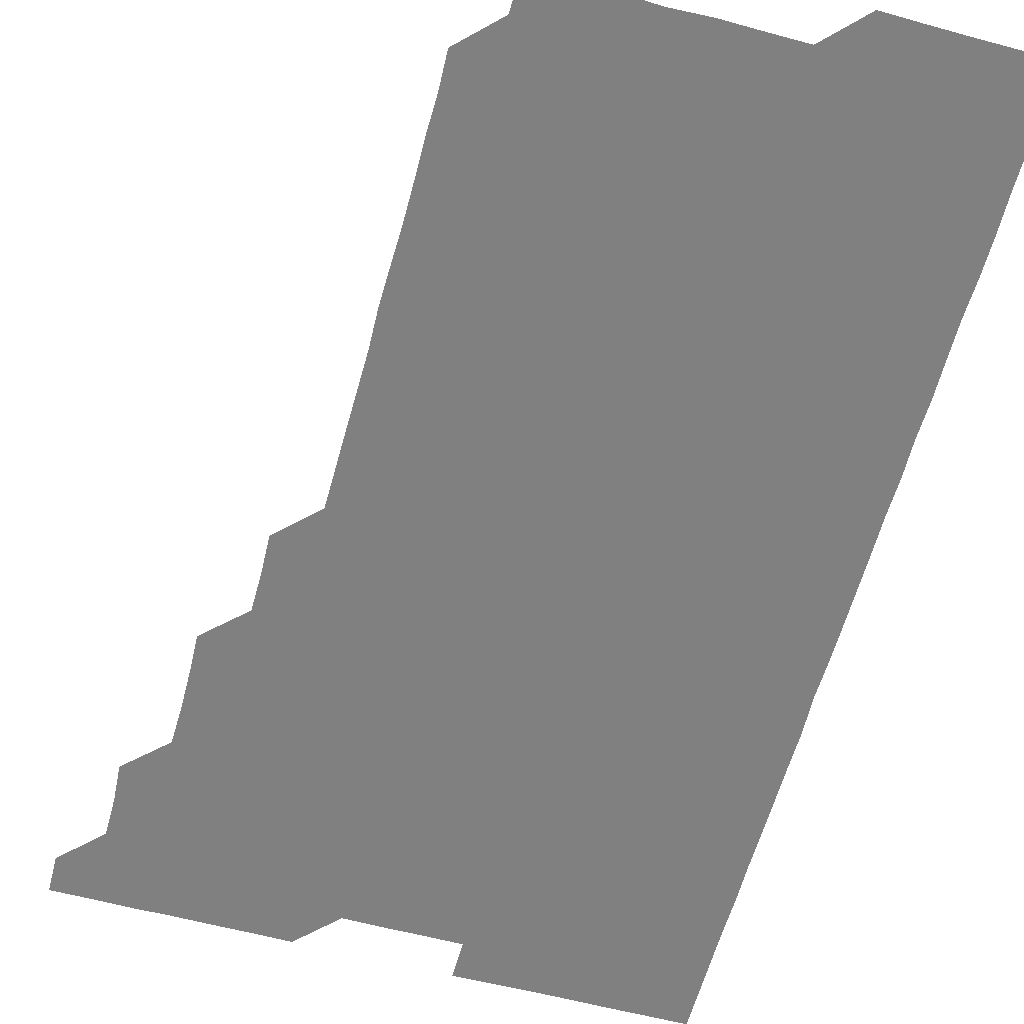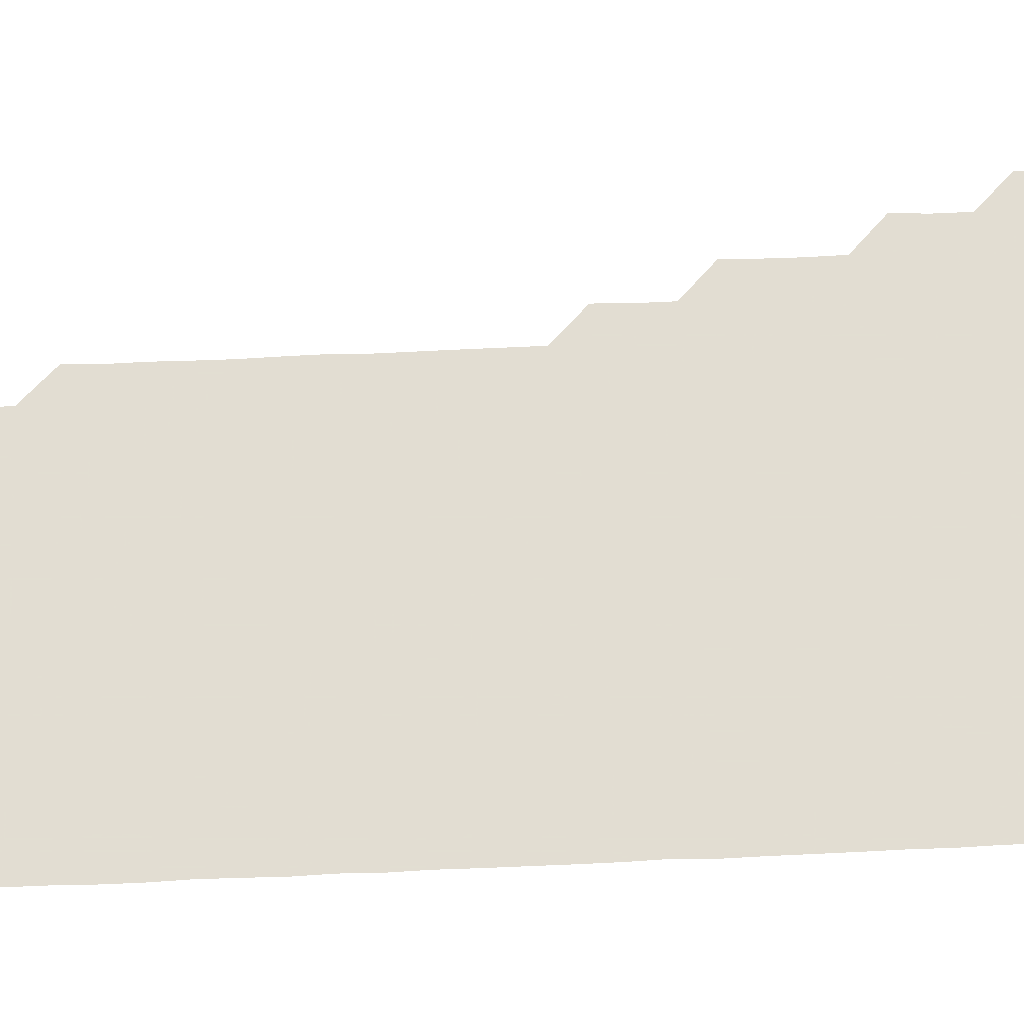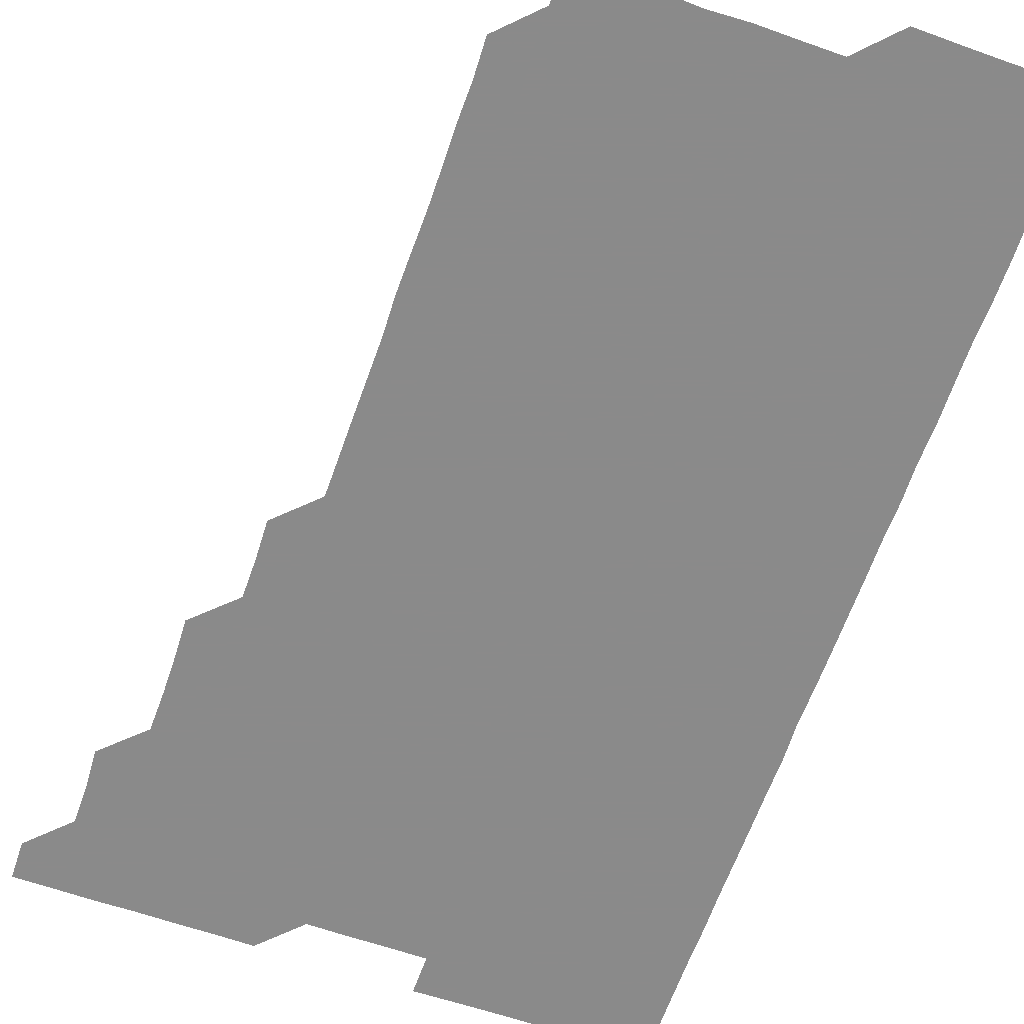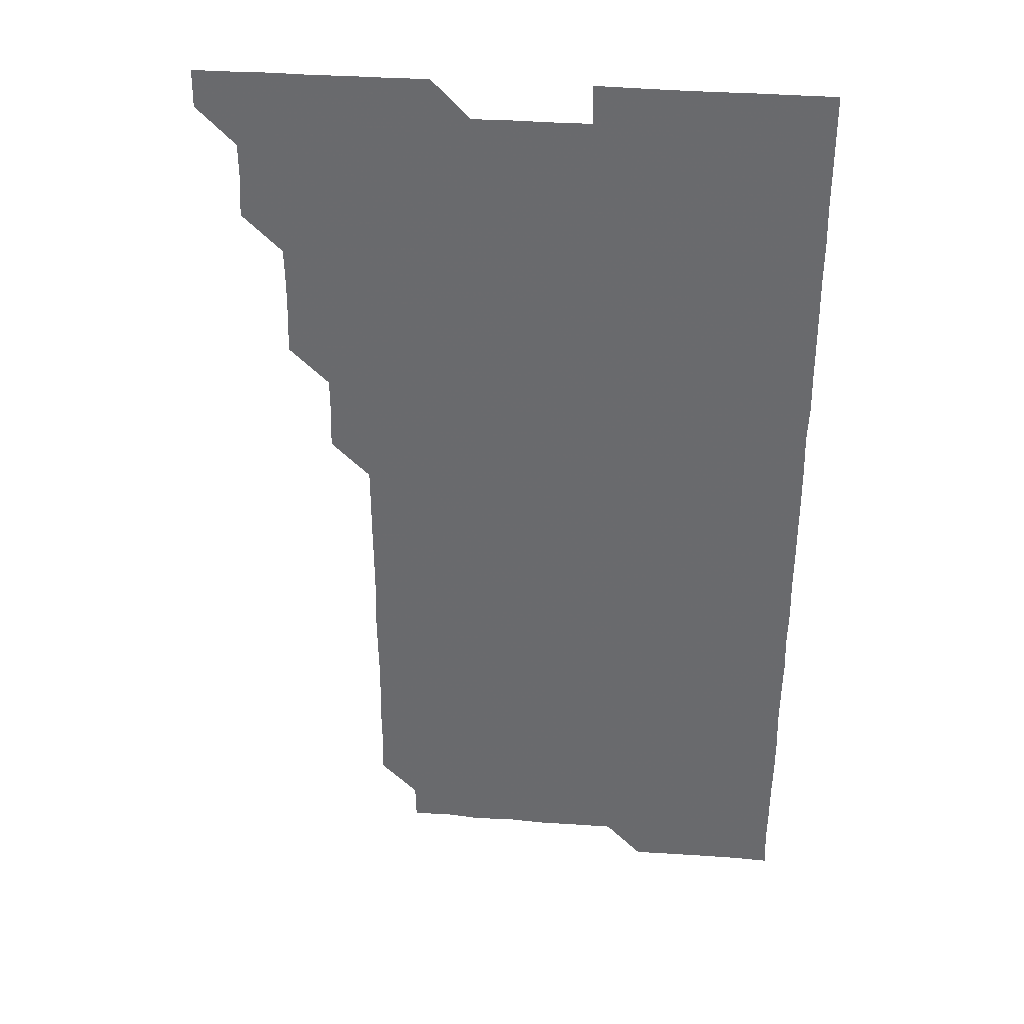
<metadata>
{"format":"obj","ext":"obj","renderer":"f3d","projection":"perspective","resolution":1024,"background":"white","views":[{"elev":-60.2,"azim":-15.1,"up":"+Z"},{"elev":68.1,"azim":87.5,"up":"+Z"},{"elev":-63.6,"azim":-19.2,"up":"+Z"},{"elev":36.1,"azim":5.7,"up":"+Y"}]}
</metadata>
<code>
v 465.8 556.1 0
v 466 570.9 0
v 480.2 511 0
v 481.1 525.4 0
v 481 540.9 0
v 481.3 555.9 0
v 481 570.9 0
v 495.4 450.8 0
v 496 465.5 0
v 496.1 480.7 0
v 495.8 496 0
v 496.5 511.4 0
v 496.2 526.1 0
v 496.1 541 0
v 496.1 555.9 0
v 495.9 571.1 0
v 510.6 405.6 0
v 511.1 420.4 0
v 511 435.9 0
v 511.2 451.2 0
v 511.2 466.2 0
v 510.5 480.8 0
v 511.3 496.1 0
v 511.3 511.1 0
v 511.1 526 0
v 511 541 0
v 511 556 0
v 511 570.9 0
v 525.6 225.3 0
v 526.2 240 0
v 525.9 254.8 0
v 526.2 269.8 0
v 526.3 285.1 0
v 526 300.6 0
v 525.8 315.1 0
v 526.2 330.2 0
v 526.1 345.4 0
v 526 360.5 0
v 525.9 375.6 0
v 525.9 390.8 0
v 526 406.1 0
v 526 421 0
v 525.9 435.9 0
v 526.1 451.1 0
v 526.3 466.2 0
v 526.1 481.2 0
v 525.9 496 0
v 525.9 511 0
v 525.9 526 0
v 526.1 540.9 0
v 526 556 0
v 526 571.1 0
v 540.7 195.9 0
v 540.4 210.5 0
v 540.5 225.6 0
v 541.7 241.2 0
v 541.2 256.2 0
v 541.3 271.3 0
v 541 286 0
v 541.4 301.1 0
v 540.8 316 0
v 541.4 331.3 0
v 541 346 0
v 541.1 361.1 0
v 541.2 376.2 0
v 541 391 0
v 541 406.1 0
v 541.3 421.3 0
v 541.1 436.1 0
v 541 451 0
v 541 466 0
v 541.1 481 0
v 541.1 496 0
v 541.1 511 0
v 541.1 526 0
v 541 541 0
v 541 556.1 0
v 541.1 571.1 0
v 555.8 196.4 0
v 556.8 211 0
v 556.2 226.5 0
v 556 241.1 0
v 556.3 256.4 0
v 556.3 271.3 0
v 556.2 286.2 0
v 556.1 301.2 0
v 555.9 316 0
v 556.3 331.4 0
v 556.1 346.1 0
v 556.2 361.2 0
v 555.9 376 0
v 555.9 391 0
v 555.9 405.9 0
v 556.1 421.1 0
v 556.1 436.1 0
v 556 451 0
v 556.1 466.1 0
v 556.1 481.1 0
v 556.1 496 0
v 556.1 511 0
v 556.2 525.9 0
v 556.1 540.8 0
v 555.9 556 0
v 555.7 571.3 0
v 570 195.3 0
v 571.3 211.8 0
v 571.2 226.3 0
v 571 241.1 0
v 571.1 256.2 0
v 571 271 0
v 571.1 286.2 0
v 571 301 0
v 571.1 316.2 0
v 571 331.1 0
v 571.1 346.2 0
v 571.1 361.2 0
v 571.1 376.1 0
v 571.2 391.2 0
v 571.1 406.2 0
v 570.9 420.9 0
v 571 436 0
v 570.9 450.9 0
v 571.1 466.1 0
v 570.9 481 0
v 571.1 496.1 0
v 571.1 511 0
v 571 525.9 0
v 571 540.9 0
v 570.8 555.9 0
v 585.1 196 0
v 586.3 211.7 0
v 586.3 226.7 0
v 586 241.1 0
v 586.1 256.2 0
v 586.1 271.2 0
v 586 285.9 0
v 586 301 0
v 586 316 0
v 585.9 331 0
v 586 346.4 0
v 586 360.9 0
v 586.1 376.2 0
v 586.1 391.1 0
v 586 406.1 0
v 586.2 421.2 0
v 585.9 435.9 0
v 586.1 451.1 0
v 586.1 466.1 0
v 586 481 0
v 586 496 0
v 586 511 0
v 586 526 0
v 586 541 0
v 585.9 556.1 0
v 600.7 195.3 0
v 600.9 211.6 0
v 601.1 226.1 0
v 601 240.8 0
v 601 256.1 0
v 601.1 271.2 0
v 601 286.2 0
v 601.1 301.2 0
v 601.1 316.3 0
v 601 331.1 0
v 601 345.7 0
v 601 361.1 0
v 601 376.2 0
v 601 391.2 0
v 601 406 0
v 601.1 421.2 0
v 601 435.9 0
v 601.1 451.2 0
v 601 466 0
v 601 481 0
v 600.9 495.9 0
v 601 511 0
v 601 526 0
v 601.1 540.9 0
v 601 556 0
v 615.9 195.6 0
v 615.9 211 0
v 615.9 226.4 0
v 616.1 241.1 0
v 616 256 0
v 616 271.2 0
v 616 285.9 0
v 616 301 0
v 616 316 0
v 616 331.1 0
v 616 346 0
v 615.9 361.3 0
v 616.1 375.7 0
v 616 391 0
v 616 405.9 0
v 616 421.1 0
v 616 436.1 0
v 616 451.1 0
v 616 466.1 0
v 616 481.1 0
v 616.1 496 0
v 616 511 0
v 616 526 0
v 616.1 540.8 0
v 616.2 556.1 0
v 616.1 571.3 0
v 631.7 195.7 0
v 631 211.4 0
v 631 226.1 0
v 630.9 241.3 0
v 631.1 255.9 0
v 631 271.2 0
v 631 286.1 0
v 630.9 301.3 0
v 631.1 315.9 0
v 631 331.2 0
v 631 346.3 0
v 631 360.6 0
v 631 376.4 0
v 631 391.3 0
v 631 406 0
v 631 421.1 0
v 631 436.1 0
v 630.9 451.2 0
v 630.9 466 0
v 631.1 480.9 0
v 631 496.1 0
v 631 511 0
v 631 525.9 0
v 631 541 0
v 631.1 555.7 0
v 630.6 571.1 0
v 646.3 180.5 0
v 645.8 196.3 0
v 646 211.2 0
v 646 226.2 0
v 645.9 240.9 0
v 645.9 256.4 0
v 645.9 271.3 0
v 646 286.2 0
v 646 300.6 0
v 645.8 316.6 0
v 646 330.9 0
v 645.9 346.3 0
v 646 361.2 0
v 646 376 0
v 645.8 391.2 0
v 646.1 405.7 0
v 645.9 421.3 0
v 646 436 0
v 646 451.1 0
v 646 466 0
v 646 481 0
v 646 496 0
v 646.1 511 0
v 646 526 0
v 646 541 0
v 646 555.9 0
v 645.8 570.9 0
v 661.2 180.8 0
v 660.9 196 0
v 660.8 211.2 0
v 660.8 226.4 0
v 661 241.1 0
v 660.8 256.4 0
v 660.9 271 0
v 660.7 286.5 0
v 661.1 301 0
v 660.9 316.2 0
v 660.8 331.3 0
v 660.9 346.2 0
v 661.1 360.9 0
v 660.8 376.2 0
v 661.2 390.8 0
v 660.9 406.3 0
v 660.8 421.2 0
v 661 436 0
v 661 451 0
v 660.9 466.1 0
v 661 480.8 0
v 660.8 496.3 0
v 660.9 511 0
v 661 526 0
v 661 541 0
v 661 556 0
v 661 570.9 0
v 676.4 181 0
v 675.9 196.2 0
v 676 211 0
v 675.9 226 0
v 675.7 241.4 0
v 676.1 255.8 0
v 675.8 271.2 0
v 675.9 286.2 0
v 675.9 301.1 0
v 675.7 316.3 0
v 676.3 330.7 0
v 675.8 346.2 0
v 675.7 361.3 0
v 675.8 376.2 0
v 676 391 0
v 675.8 406.2 0
v 676.1 420.9 0
v 675.9 436.1 0
v 675.9 451.1 0
v 675.9 466.1 0
v 675.9 481.1 0
v 675.7 496.1 0
v 676.2 510.9 0
v 675.9 526.1 0
v 675.8 540.9 0
v 676 556 0
v 676 571 0
v 691.4 181.1 0
v 691.2 195.7 0
v 690.7 211.3 0
v 690.7 226.3 0
v 691 241.2 0
v 690.6 256.4 0
v 690.7 271.1 0
v 691 286.1 0
v 690.7 301.4 0
v 690.4 316.4 0
v 690.7 331.3 0
v 690.8 346 0
v 690.5 361.2 0
v 691.2 375.9 0
v 690.5 391.4 0
v 690.9 406 0
v 690.8 421.1 0
v 690.6 436.5 0
v 690.5 451.2 0
v 690.8 466 0
v 690.8 481 0
v 691.1 496 0
v 690.7 511.2 0
v 691 526 0
v 691 541 0
v 690.9 555.9 0
v 691 571 0
v 706.2 180.7 0
v 705.6 195.7 0
v 705.9 210.5 0
v 705.9 225.5 0
v 706.3 240.4 0
v 706.3 255.2 0
v 705.9 270.2 0
v 706.1 285.3 0
v 706.4 300.2 0
v 706 315.3 0
v 706.4 330.4 0
v 706.1 345.4 0
v 706.3 360.5 0
v 706.3 375.5 0
v 706.3 390.5 0
v 706.3 405.4 0
v 705.9 420.6 0
v 706.5 435.6 0
v 706.3 450.6 0
v 706.3 465.7 0
v 706.2 480.7 0
v 706.1 495.8 0
v 706.3 510.7 0
v 706 525.9 0
v 706 541 0
v 706 556 0
v 706 571 0
v 706 586 0
f 5 6 1
f 1 6 2
f 6 7 2
f 11 12 3
f 3 12 4
f 12 13 4
f 4 13 5
f 13 14 5
f 5 14 6
f 14 15 6
f 6 15 7
f 15 16 7
f 19 20 8
f 8 20 9
f 20 21 9
f 9 21 10
f 21 22 10
f 10 22 11
f 22 23 11
f 11 23 12
f 23 24 12
f 12 24 13
f 24 25 13
f 13 25 14
f 25 26 14
f 14 26 15
f 26 27 15
f 15 27 16
f 27 28 16
f 40 41 17
f 17 41 18
f 41 42 18
f 18 42 19
f 42 43 19
f 19 43 20
f 43 44 20
f 20 44 21
f 44 45 21
f 21 45 22
f 45 46 22
f 22 46 23
f 46 47 23
f 23 47 24
f 47 48 24
f 24 48 25
f 48 49 25
f 25 49 26
f 49 50 26
f 26 50 27
f 50 51 27
f 27 51 28
f 51 52 28
f 54 55 29
f 29 55 30
f 55 56 30
f 30 56 31
f 56 57 31
f 31 57 32
f 57 58 32
f 32 58 33
f 58 59 33
f 33 59 34
f 59 60 34
f 34 60 35
f 60 61 35
f 35 61 36
f 61 62 36
f 36 62 37
f 62 63 37
f 37 63 38
f 63 64 38
f 38 64 39
f 64 65 39
f 39 65 40
f 65 66 40
f 40 66 41
f 66 67 41
f 41 67 42
f 67 68 42
f 42 68 43
f 68 69 43
f 43 69 44
f 69 70 44
f 44 70 45
f 70 71 45
f 45 71 46
f 71 72 46
f 46 72 47
f 72 73 47
f 47 73 48
f 73 74 48
f 48 74 49
f 74 75 49
f 49 75 50
f 75 76 50
f 50 76 51
f 76 77 51
f 51 77 52
f 77 78 52
f 53 79 54
f 79 80 54
f 54 80 55
f 80 81 55
f 55 81 56
f 81 82 56
f 56 82 57
f 82 83 57
f 57 83 58
f 83 84 58
f 58 84 59
f 84 85 59
f 59 85 60
f 85 86 60
f 60 86 61
f 86 87 61
f 61 87 62
f 87 88 62
f 62 88 63
f 88 89 63
f 63 89 64
f 89 90 64
f 64 90 65
f 90 91 65
f 65 91 66
f 91 92 66
f 66 92 67
f 92 93 67
f 67 93 68
f 93 94 68
f 68 94 69
f 94 95 69
f 69 95 70
f 95 96 70
f 70 96 71
f 96 97 71
f 71 97 72
f 97 98 72
f 72 98 73
f 98 99 73
f 73 99 74
f 99 100 74
f 74 100 75
f 100 101 75
f 75 101 76
f 101 102 76
f 76 102 77
f 102 103 77
f 77 103 78
f 103 104 78
f 79 105 80
f 105 106 80
f 80 106 81
f 106 107 81
f 81 107 82
f 107 108 82
f 82 108 83
f 108 109 83
f 83 109 84
f 109 110 84
f 84 110 85
f 110 111 85
f 85 111 86
f 111 112 86
f 86 112 87
f 112 113 87
f 87 113 88
f 113 114 88
f 88 114 89
f 114 115 89
f 89 115 90
f 115 116 90
f 90 116 91
f 116 117 91
f 91 117 92
f 117 118 92
f 92 118 93
f 118 119 93
f 93 119 94
f 119 120 94
f 94 120 95
f 120 121 95
f 95 121 96
f 121 122 96
f 96 122 97
f 122 123 97
f 97 123 98
f 123 124 98
f 98 124 99
f 124 125 99
f 99 125 100
f 125 126 100
f 100 126 101
f 126 127 101
f 101 127 102
f 127 128 102
f 102 128 103
f 128 129 103
f 103 129 104
f 105 130 106
f 130 131 106
f 106 131 107
f 131 132 107
f 107 132 108
f 132 133 108
f 108 133 109
f 133 134 109
f 109 134 110
f 134 135 110
f 110 135 111
f 135 136 111
f 111 136 112
f 136 137 112
f 112 137 113
f 137 138 113
f 113 138 114
f 138 139 114
f 114 139 115
f 139 140 115
f 115 140 116
f 140 141 116
f 116 141 117
f 141 142 117
f 117 142 118
f 142 143 118
f 118 143 119
f 143 144 119
f 119 144 120
f 144 145 120
f 120 145 121
f 145 146 121
f 121 146 122
f 146 147 122
f 122 147 123
f 147 148 123
f 123 148 124
f 148 149 124
f 124 149 125
f 149 150 125
f 125 150 126
f 150 151 126
f 126 151 127
f 151 152 127
f 127 152 128
f 152 153 128
f 128 153 129
f 153 154 129
f 130 155 131
f 155 156 131
f 131 156 132
f 156 157 132
f 132 157 133
f 157 158 133
f 133 158 134
f 158 159 134
f 134 159 135
f 159 160 135
f 135 160 136
f 160 161 136
f 136 161 137
f 161 162 137
f 137 162 138
f 162 163 138
f 138 163 139
f 163 164 139
f 139 164 140
f 164 165 140
f 140 165 141
f 165 166 141
f 141 166 142
f 166 167 142
f 142 167 143
f 167 168 143
f 143 168 144
f 168 169 144
f 144 169 145
f 169 170 145
f 145 170 146
f 170 171 146
f 146 171 147
f 171 172 147
f 147 172 148
f 172 173 148
f 148 173 149
f 173 174 149
f 149 174 150
f 174 175 150
f 150 175 151
f 175 176 151
f 151 176 152
f 176 177 152
f 152 177 153
f 177 178 153
f 153 178 154
f 178 179 154
f 155 180 156
f 180 181 156
f 156 181 157
f 181 182 157
f 157 182 158
f 182 183 158
f 158 183 159
f 183 184 159
f 159 184 160
f 184 185 160
f 160 185 161
f 185 186 161
f 161 186 162
f 186 187 162
f 162 187 163
f 187 188 163
f 163 188 164
f 188 189 164
f 164 189 165
f 189 190 165
f 165 190 166
f 190 191 166
f 166 191 167
f 191 192 167
f 167 192 168
f 192 193 168
f 168 193 169
f 193 194 169
f 169 194 170
f 194 195 170
f 170 195 171
f 195 196 171
f 171 196 172
f 196 197 172
f 172 197 173
f 197 198 173
f 173 198 174
f 198 199 174
f 174 199 175
f 199 200 175
f 175 200 176
f 200 201 176
f 176 201 177
f 201 202 177
f 177 202 178
f 202 203 178
f 178 203 179
f 203 204 179
f 180 206 181
f 206 207 181
f 181 207 182
f 207 208 182
f 182 208 183
f 208 209 183
f 183 209 184
f 209 210 184
f 184 210 185
f 210 211 185
f 185 211 186
f 211 212 186
f 186 212 187
f 212 213 187
f 187 213 188
f 213 214 188
f 188 214 189
f 214 215 189
f 189 215 190
f 215 216 190
f 190 216 191
f 216 217 191
f 191 217 192
f 217 218 192
f 192 218 193
f 218 219 193
f 193 219 194
f 219 220 194
f 194 220 195
f 220 221 195
f 195 221 196
f 221 222 196
f 196 222 197
f 222 223 197
f 197 223 198
f 223 224 198
f 198 224 199
f 224 225 199
f 199 225 200
f 225 226 200
f 200 226 201
f 226 227 201
f 201 227 202
f 227 228 202
f 202 228 203
f 228 229 203
f 203 229 204
f 229 230 204
f 204 230 205
f 230 231 205
f 232 233 206
f 206 233 207
f 233 234 207
f 207 234 208
f 234 235 208
f 208 235 209
f 235 236 209
f 209 236 210
f 236 237 210
f 210 237 211
f 237 238 211
f 211 238 212
f 238 239 212
f 212 239 213
f 239 240 213
f 213 240 214
f 240 241 214
f 214 241 215
f 241 242 215
f 215 242 216
f 242 243 216
f 216 243 217
f 243 244 217
f 217 244 218
f 244 245 218
f 218 245 219
f 245 246 219
f 219 246 220
f 246 247 220
f 220 247 221
f 247 248 221
f 221 248 222
f 248 249 222
f 222 249 223
f 249 250 223
f 223 250 224
f 250 251 224
f 224 251 225
f 251 252 225
f 225 252 226
f 252 253 226
f 226 253 227
f 253 254 227
f 227 254 228
f 254 255 228
f 228 255 229
f 255 256 229
f 229 256 230
f 256 257 230
f 230 257 231
f 257 258 231
f 232 259 233
f 259 260 233
f 233 260 234
f 260 261 234
f 234 261 235
f 261 262 235
f 235 262 236
f 262 263 236
f 236 263 237
f 263 264 237
f 237 264 238
f 264 265 238
f 238 265 239
f 265 266 239
f 239 266 240
f 266 267 240
f 240 267 241
f 267 268 241
f 241 268 242
f 268 269 242
f 242 269 243
f 269 270 243
f 243 270 244
f 270 271 244
f 244 271 245
f 271 272 245
f 245 272 246
f 272 273 246
f 246 273 247
f 273 274 247
f 247 274 248
f 274 275 248
f 248 275 249
f 275 276 249
f 249 276 250
f 276 277 250
f 250 277 251
f 277 278 251
f 251 278 252
f 278 279 252
f 252 279 253
f 279 280 253
f 253 280 254
f 280 281 254
f 254 281 255
f 281 282 255
f 255 282 256
f 282 283 256
f 256 283 257
f 283 284 257
f 257 284 258
f 284 285 258
f 259 286 260
f 286 287 260
f 260 287 261
f 287 288 261
f 261 288 262
f 288 289 262
f 262 289 263
f 289 290 263
f 263 290 264
f 290 291 264
f 264 291 265
f 291 292 265
f 265 292 266
f 292 293 266
f 266 293 267
f 293 294 267
f 267 294 268
f 294 295 268
f 268 295 269
f 295 296 269
f 269 296 270
f 296 297 270
f 270 297 271
f 297 298 271
f 271 298 272
f 298 299 272
f 272 299 273
f 299 300 273
f 273 300 274
f 300 301 274
f 274 301 275
f 301 302 275
f 275 302 276
f 302 303 276
f 276 303 277
f 303 304 277
f 277 304 278
f 304 305 278
f 278 305 279
f 305 306 279
f 279 306 280
f 306 307 280
f 280 307 281
f 307 308 281
f 281 308 282
f 308 309 282
f 282 309 283
f 309 310 283
f 283 310 284
f 310 311 284
f 284 311 285
f 311 312 285
f 286 313 287
f 313 314 287
f 287 314 288
f 314 315 288
f 288 315 289
f 315 316 289
f 289 316 290
f 316 317 290
f 290 317 291
f 317 318 291
f 291 318 292
f 318 319 292
f 292 319 293
f 319 320 293
f 293 320 294
f 320 321 294
f 294 321 295
f 321 322 295
f 295 322 296
f 322 323 296
f 296 323 297
f 323 324 297
f 297 324 298
f 324 325 298
f 298 325 299
f 325 326 299
f 299 326 300
f 326 327 300
f 300 327 301
f 327 328 301
f 301 328 302
f 328 329 302
f 302 329 303
f 329 330 303
f 303 330 304
f 330 331 304
f 304 331 305
f 331 332 305
f 305 332 306
f 332 333 306
f 306 333 307
f 333 334 307
f 307 334 308
f 334 335 308
f 308 335 309
f 335 336 309
f 309 336 310
f 336 337 310
f 310 337 311
f 337 338 311
f 311 338 312
f 338 339 312
f 313 340 314
f 340 341 314
f 314 341 315
f 341 342 315
f 315 342 316
f 342 343 316
f 316 343 317
f 343 344 317
f 317 344 318
f 344 345 318
f 318 345 319
f 345 346 319
f 319 346 320
f 346 347 320
f 320 347 321
f 347 348 321
f 321 348 322
f 348 349 322
f 322 349 323
f 349 350 323
f 323 350 324
f 350 351 324
f 324 351 325
f 351 352 325
f 325 352 326
f 352 353 326
f 326 353 327
f 353 354 327
f 327 354 328
f 354 355 328
f 328 355 329
f 355 356 329
f 329 356 330
f 356 357 330
f 330 357 331
f 357 358 331
f 331 358 332
f 358 359 332
f 332 359 333
f 359 360 333
f 333 360 334
f 360 361 334
f 334 361 335
f 361 362 335
f 335 362 336
f 362 363 336
f 336 363 337
f 363 364 337
f 337 364 338
f 364 365 338
f 338 365 339
f 365 366 339

</code>
